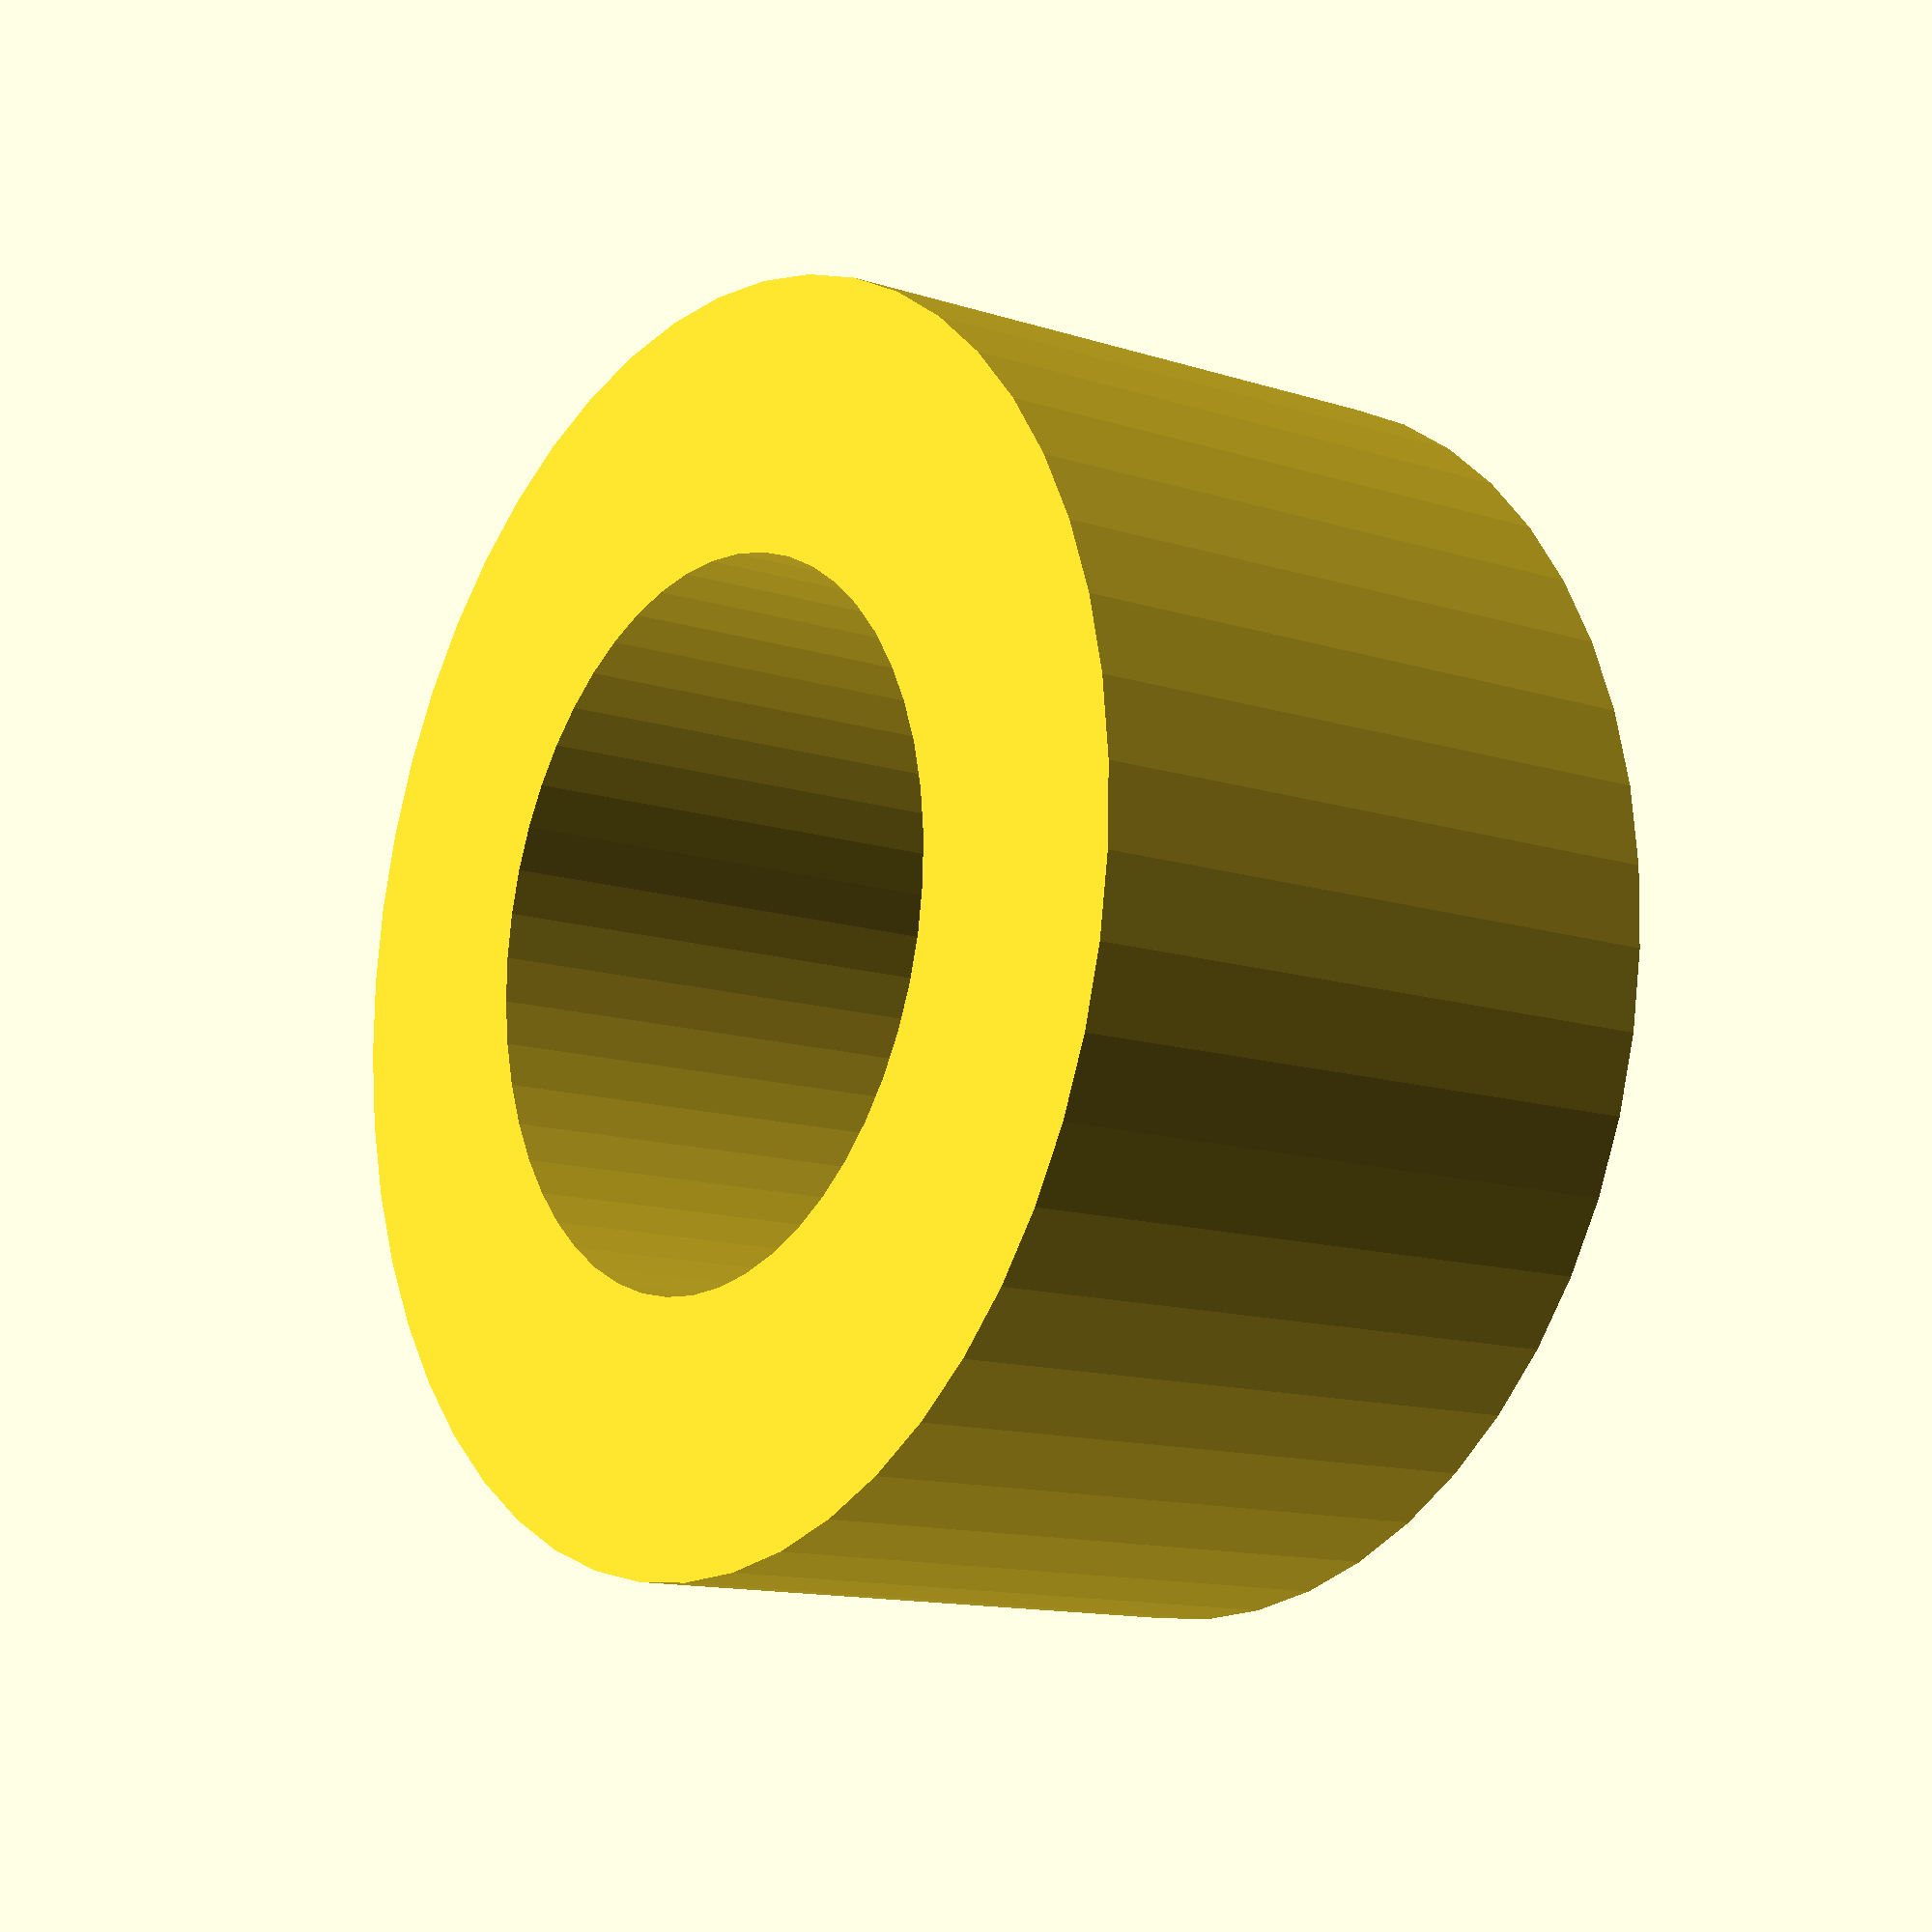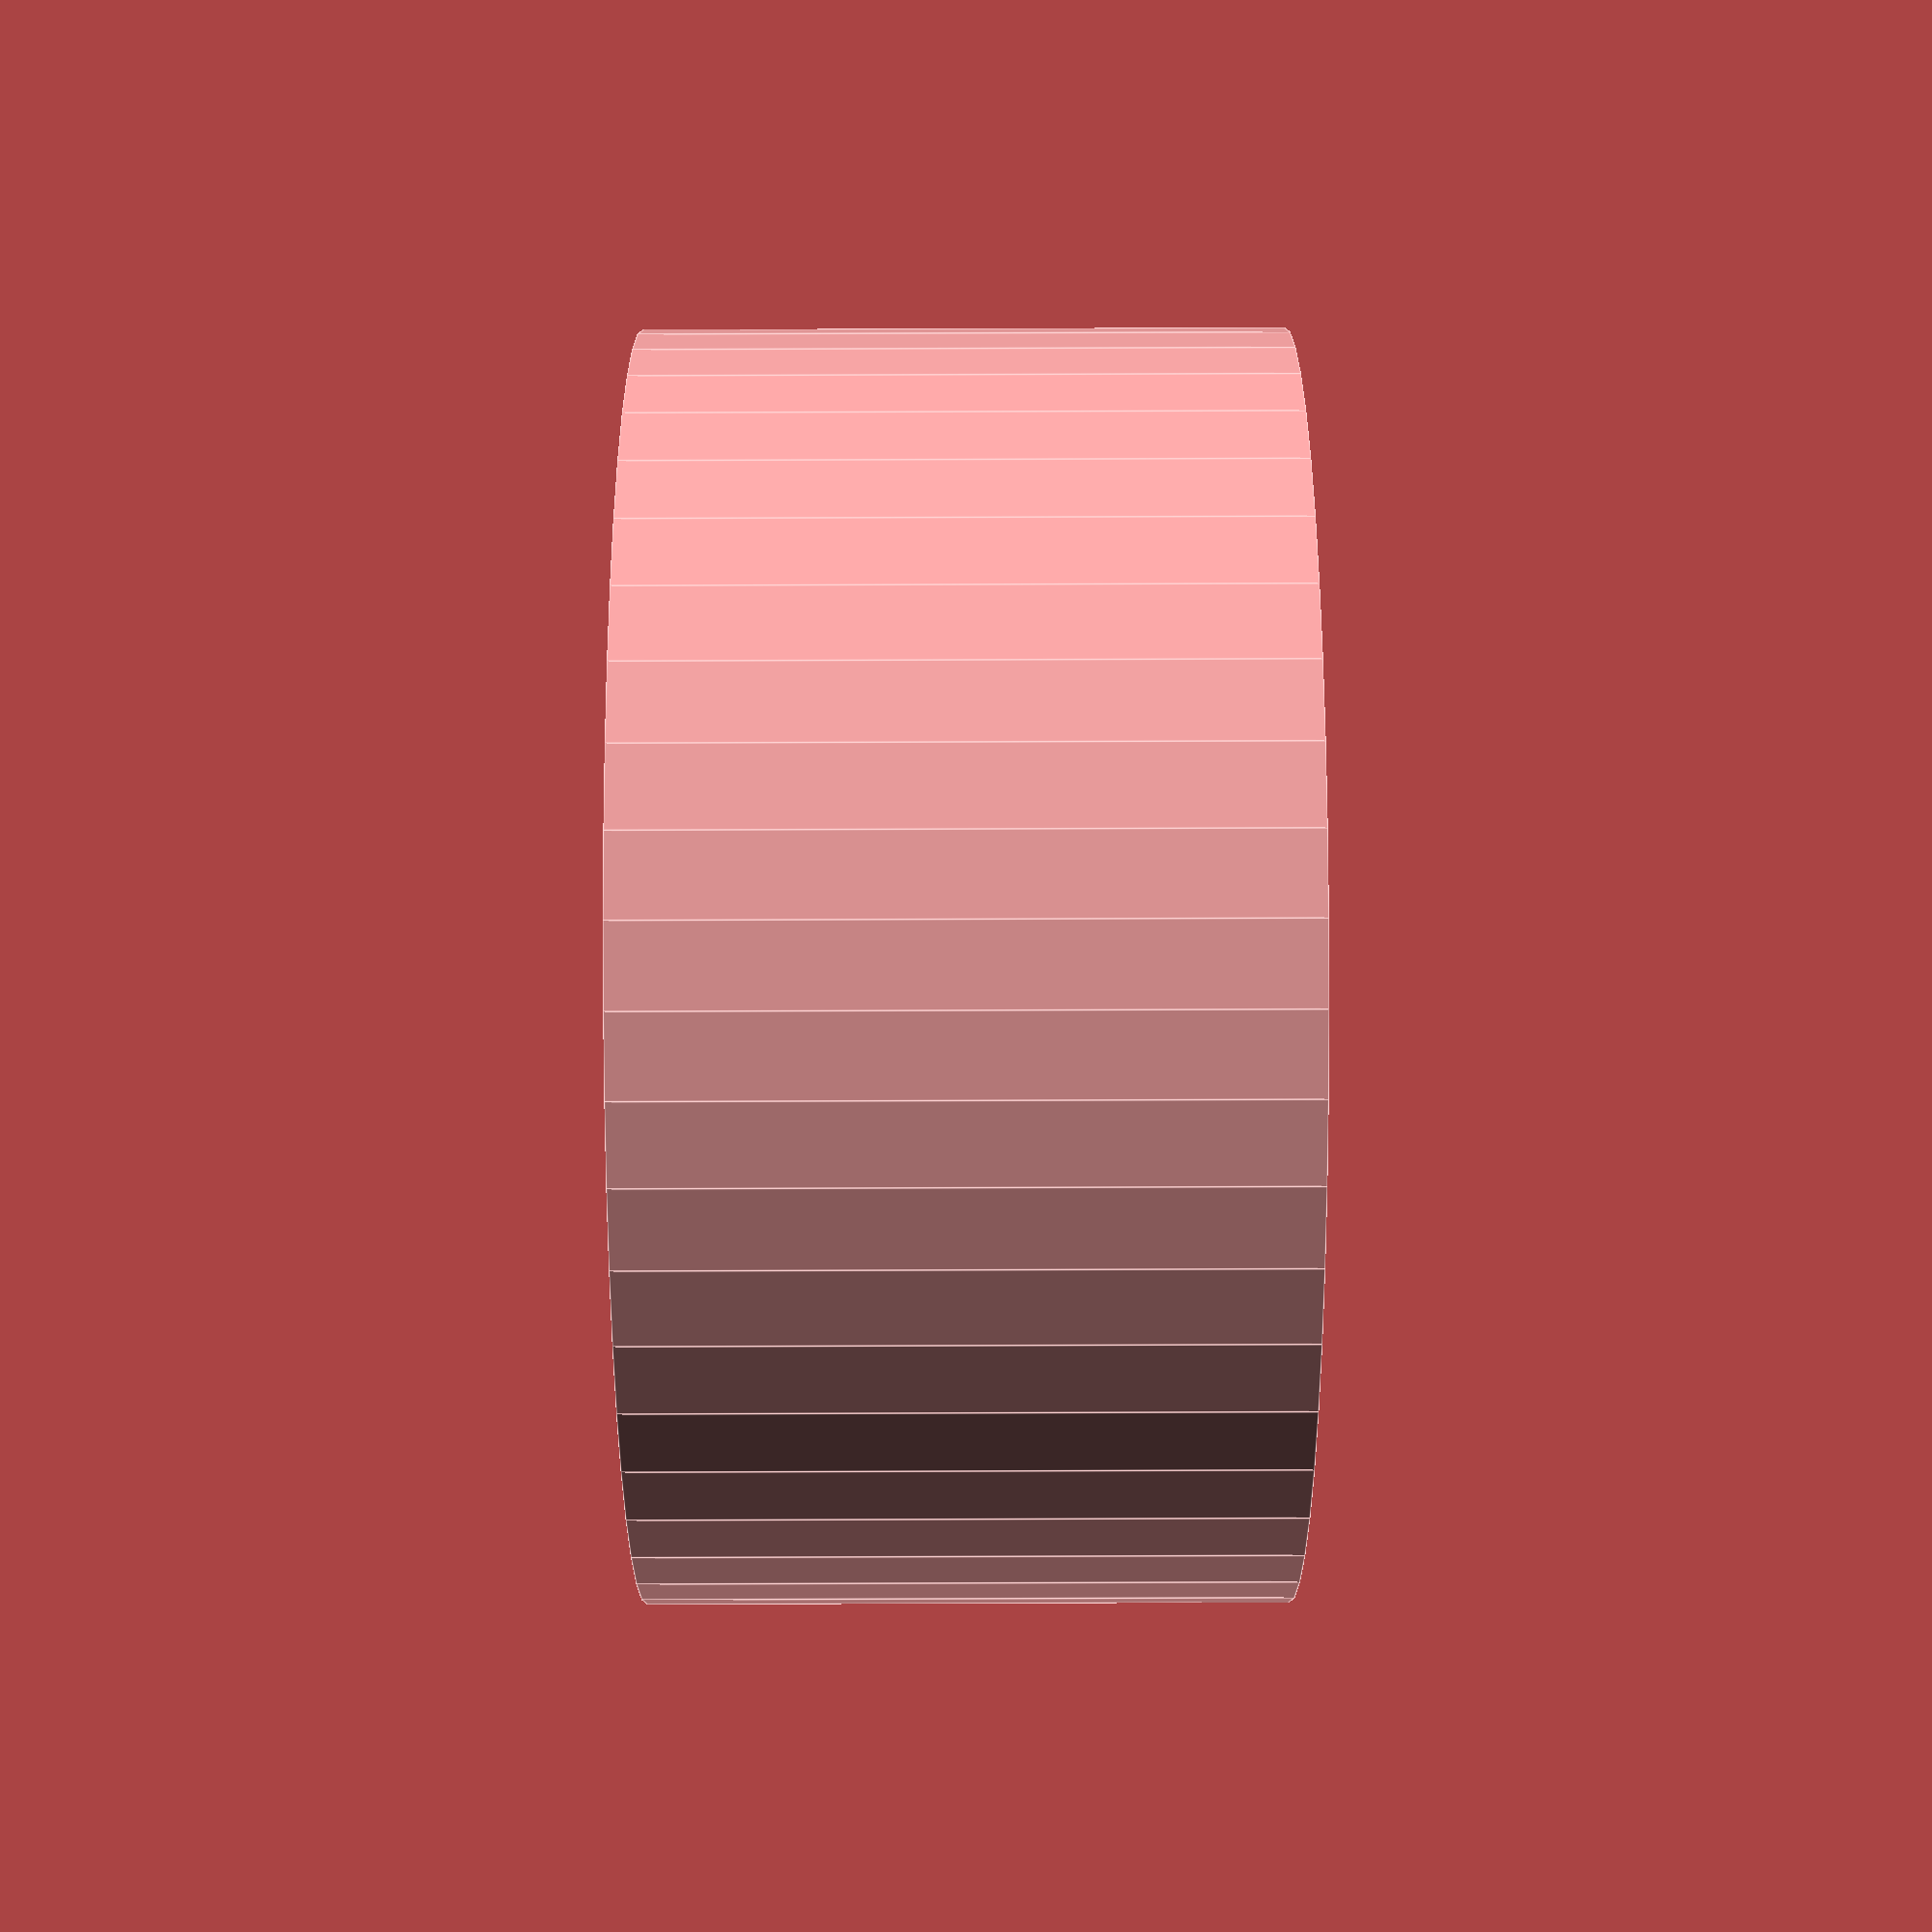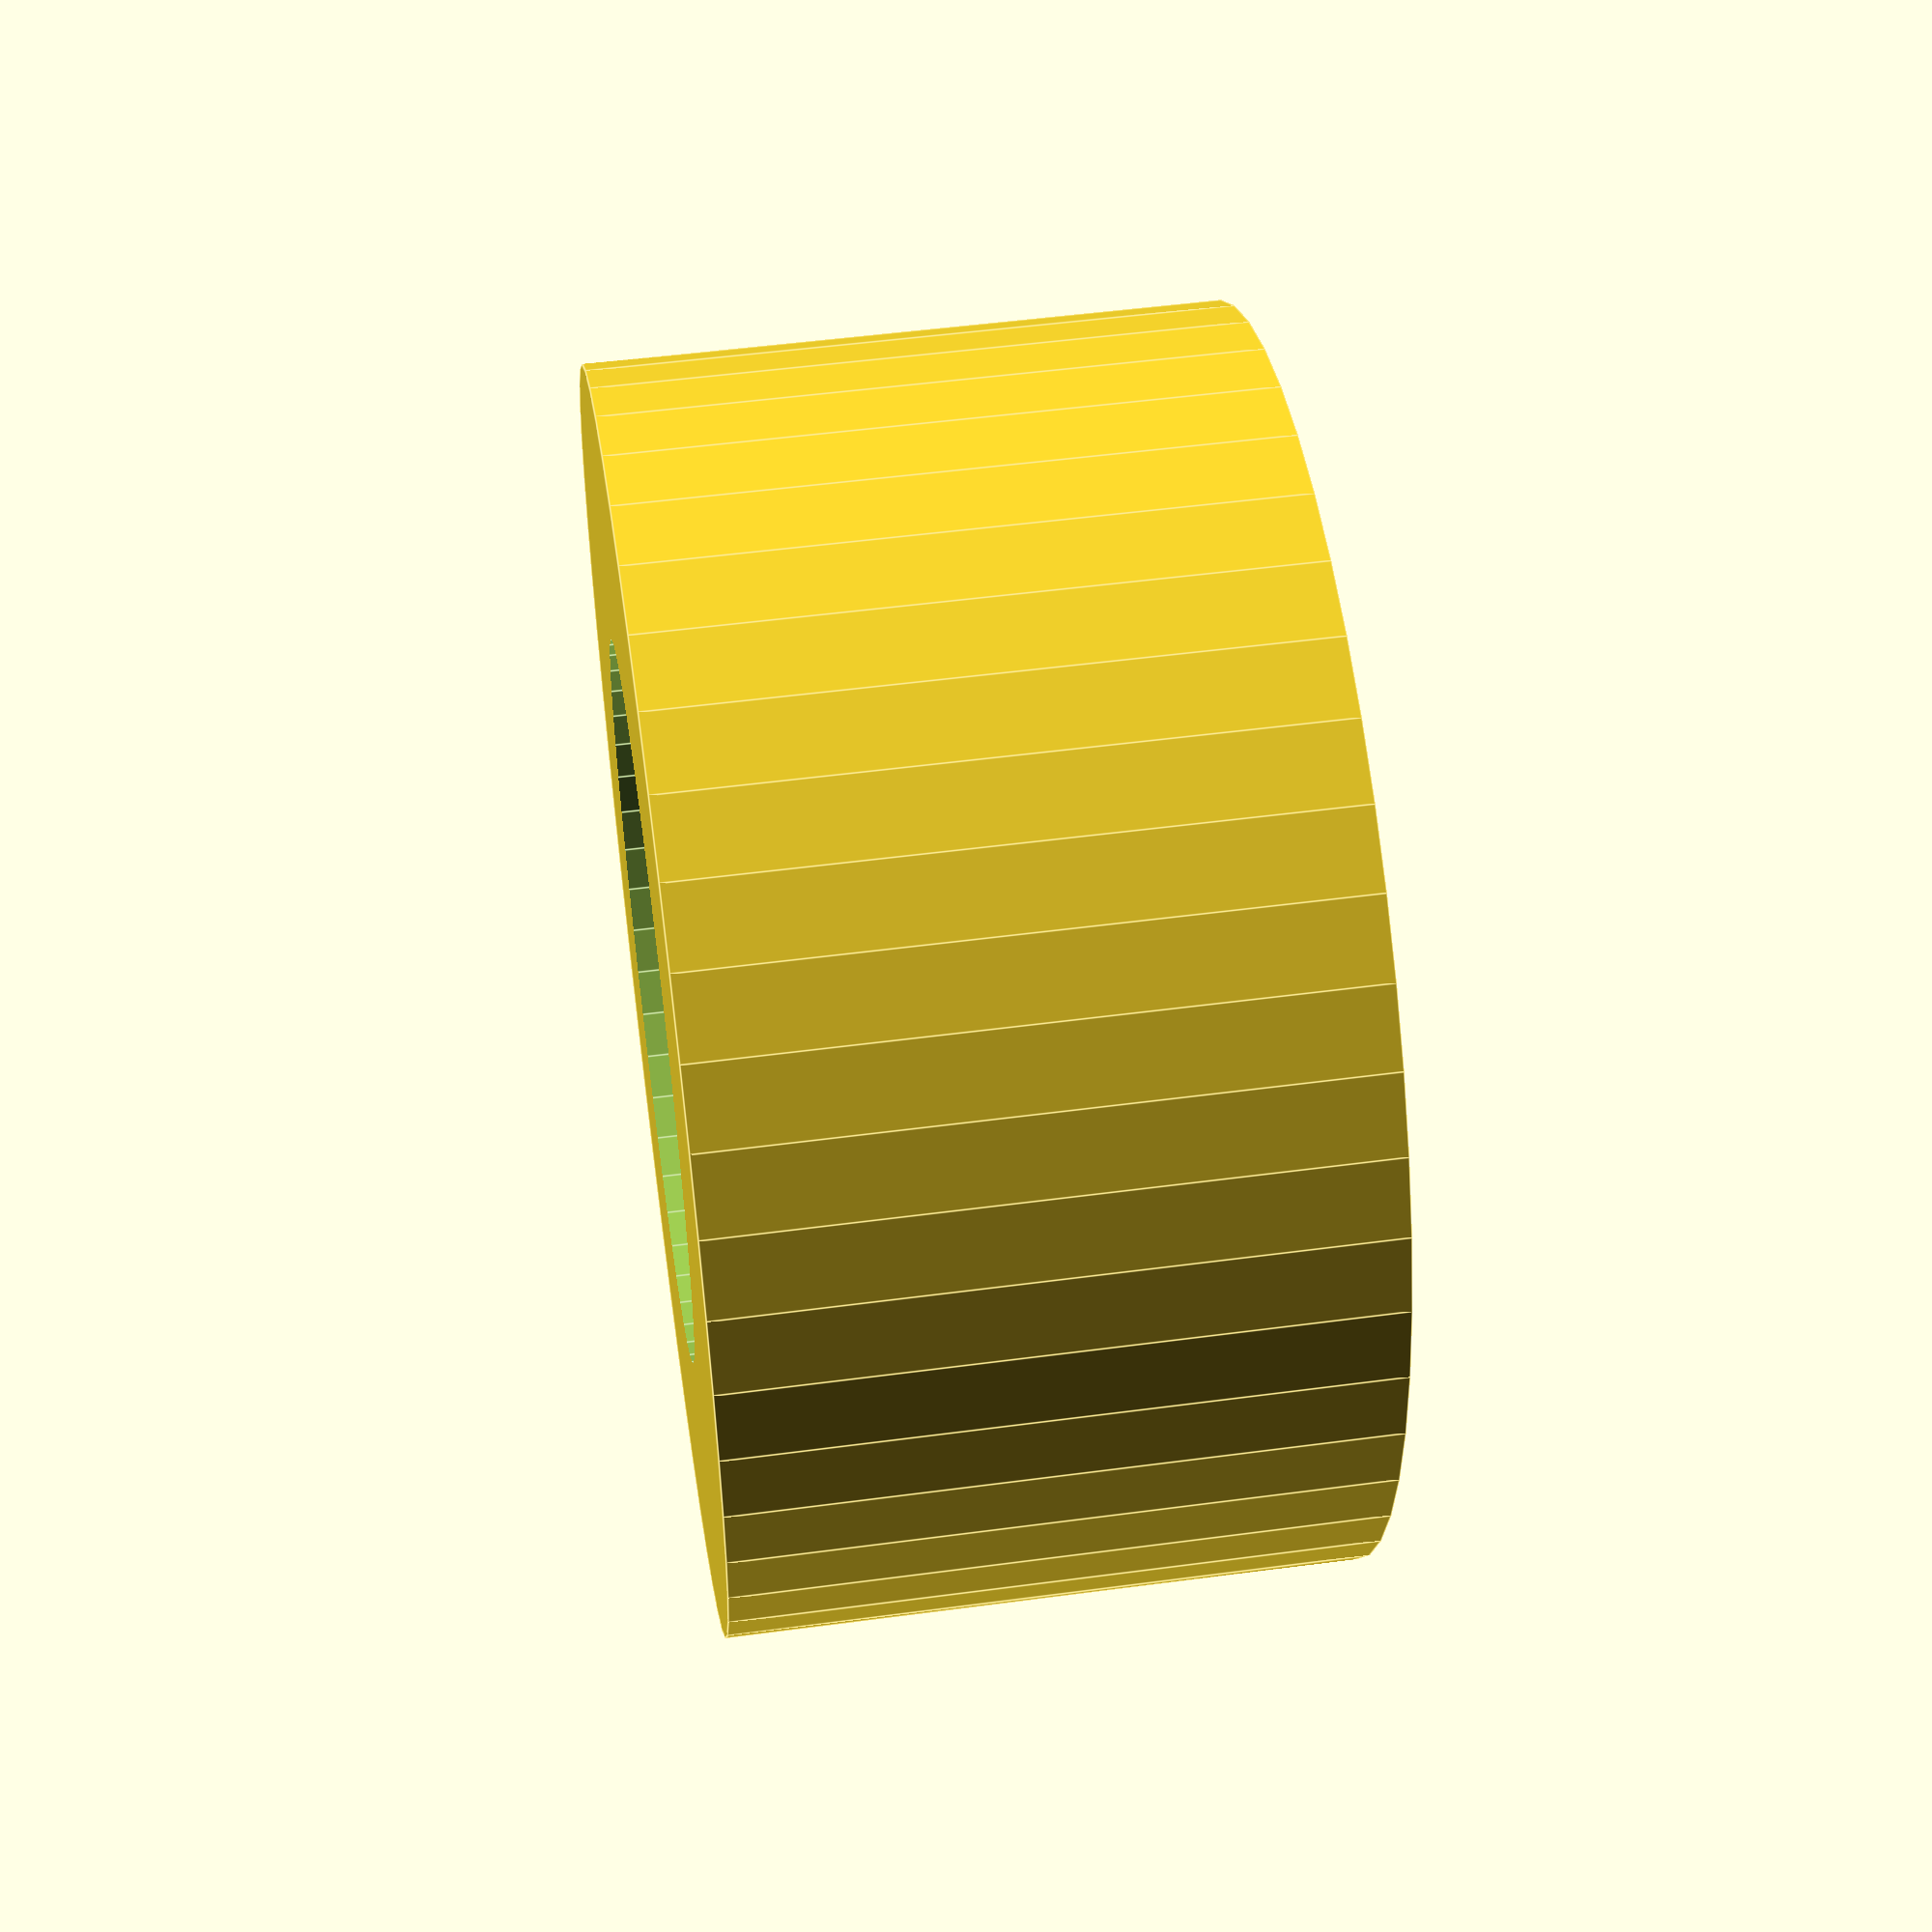
<openscad>
$fn = 50;


difference() {
	union() {
		translate(v = [0, 0, -3.5000000000]) {
			cylinder(h = 7, r = 7.0000000000);
		}
	}
	union() {
		translate(v = [0, 0, -100.0000000000]) {
			cylinder(h = 200, r = 4.0000000000);
		}
	}
}
</openscad>
<views>
elev=192.8 azim=347.8 roll=306.6 proj=p view=solid
elev=91.2 azim=159.5 roll=90.2 proj=p view=edges
elev=130.0 azim=261.1 roll=278.4 proj=p view=edges
</views>
